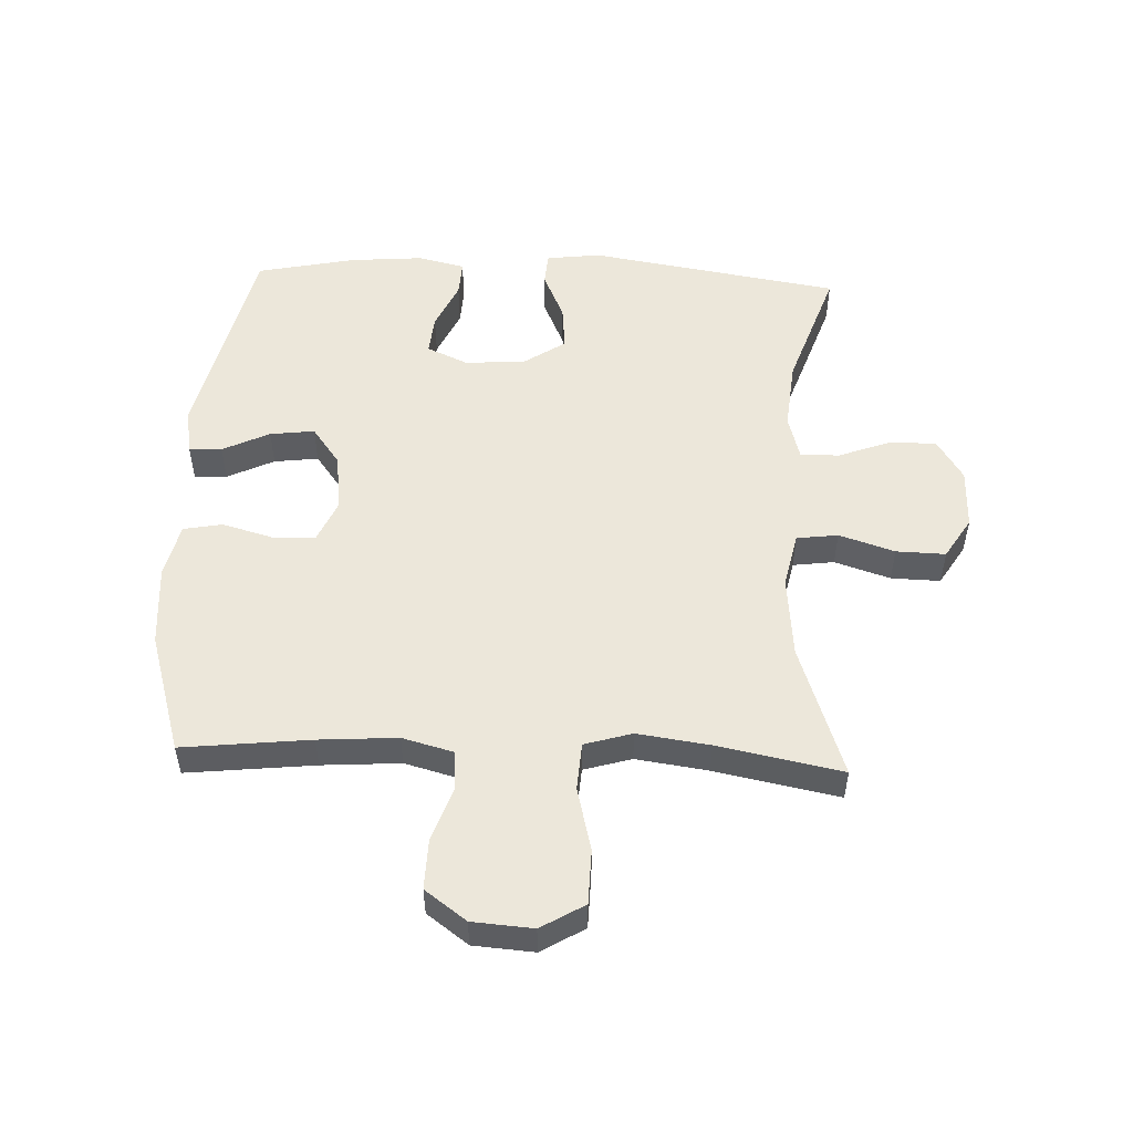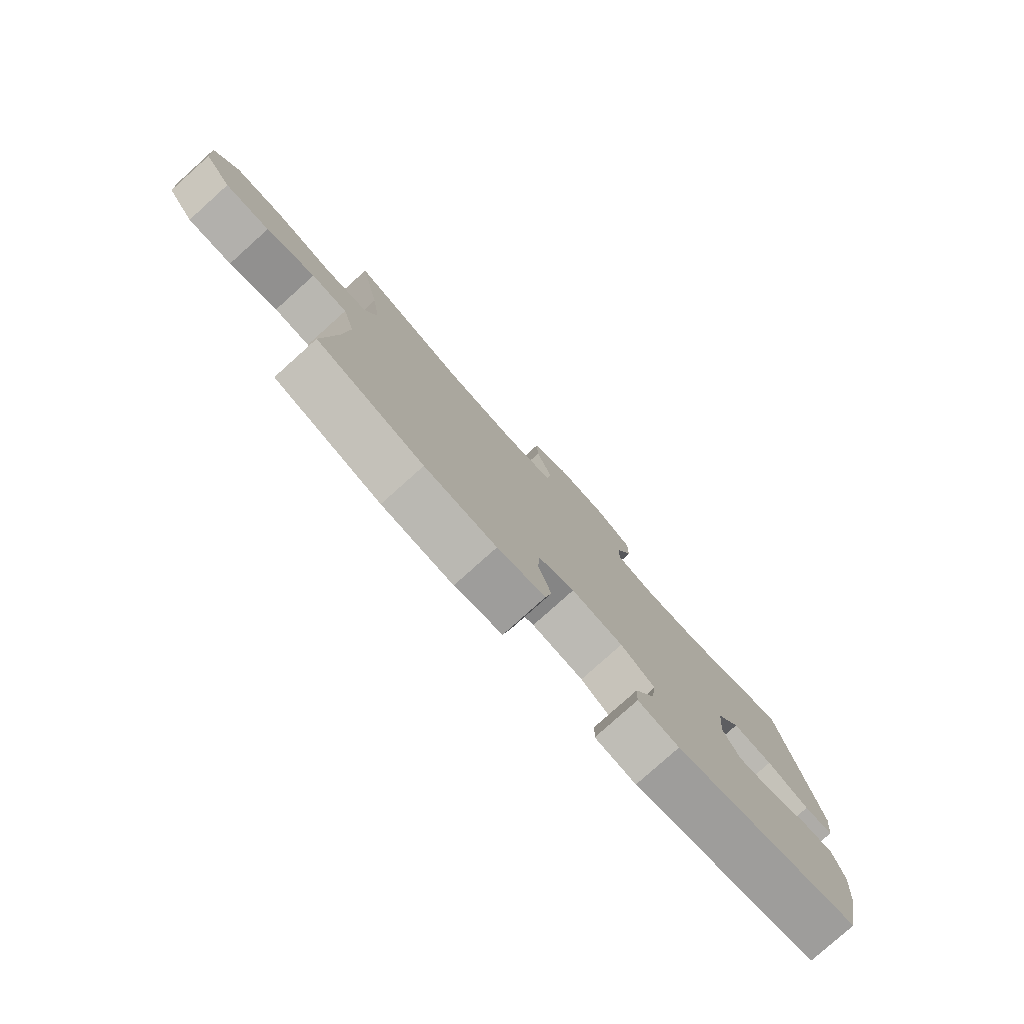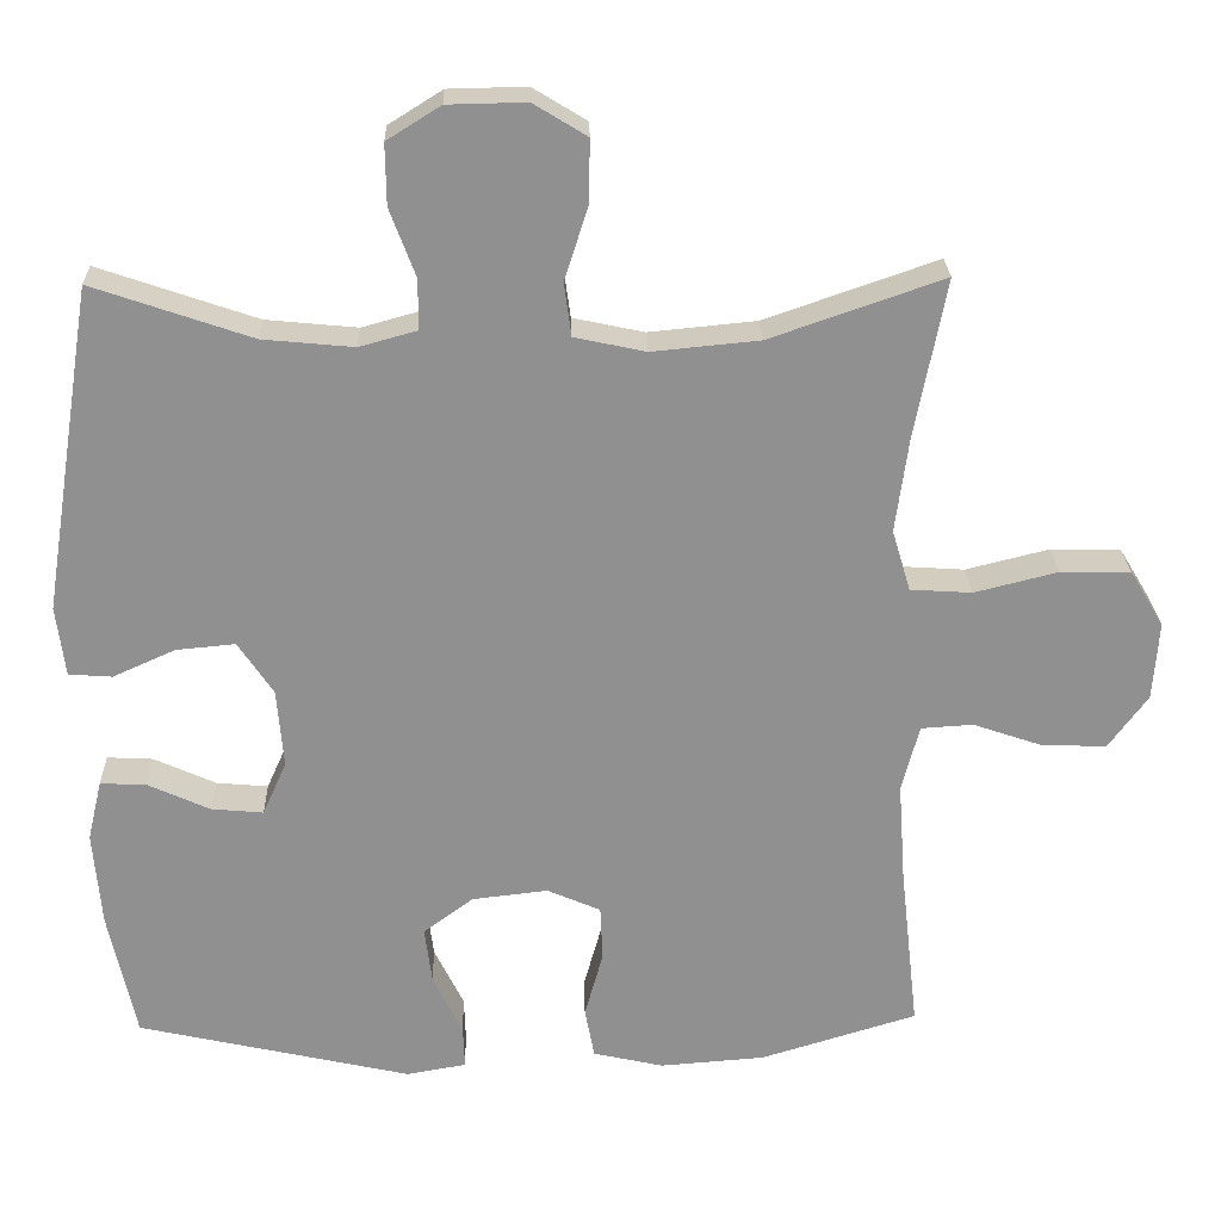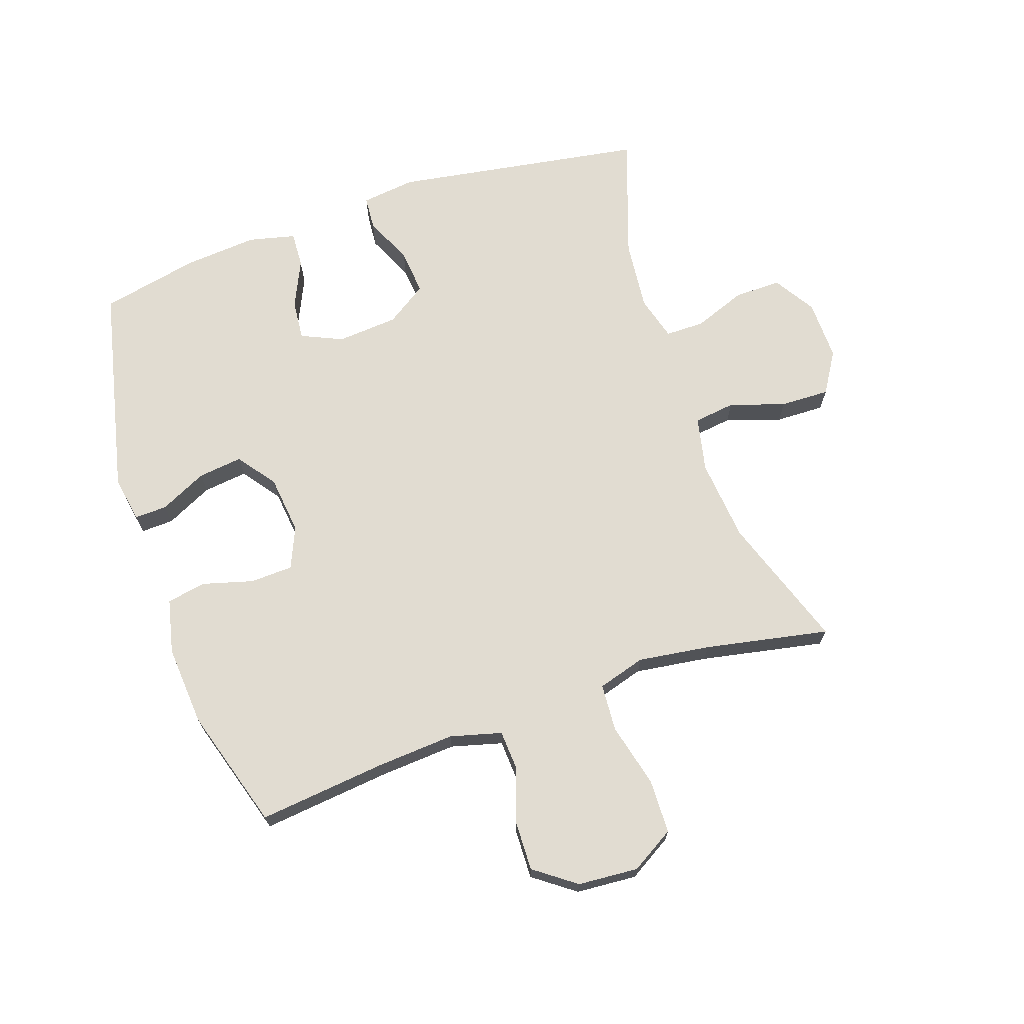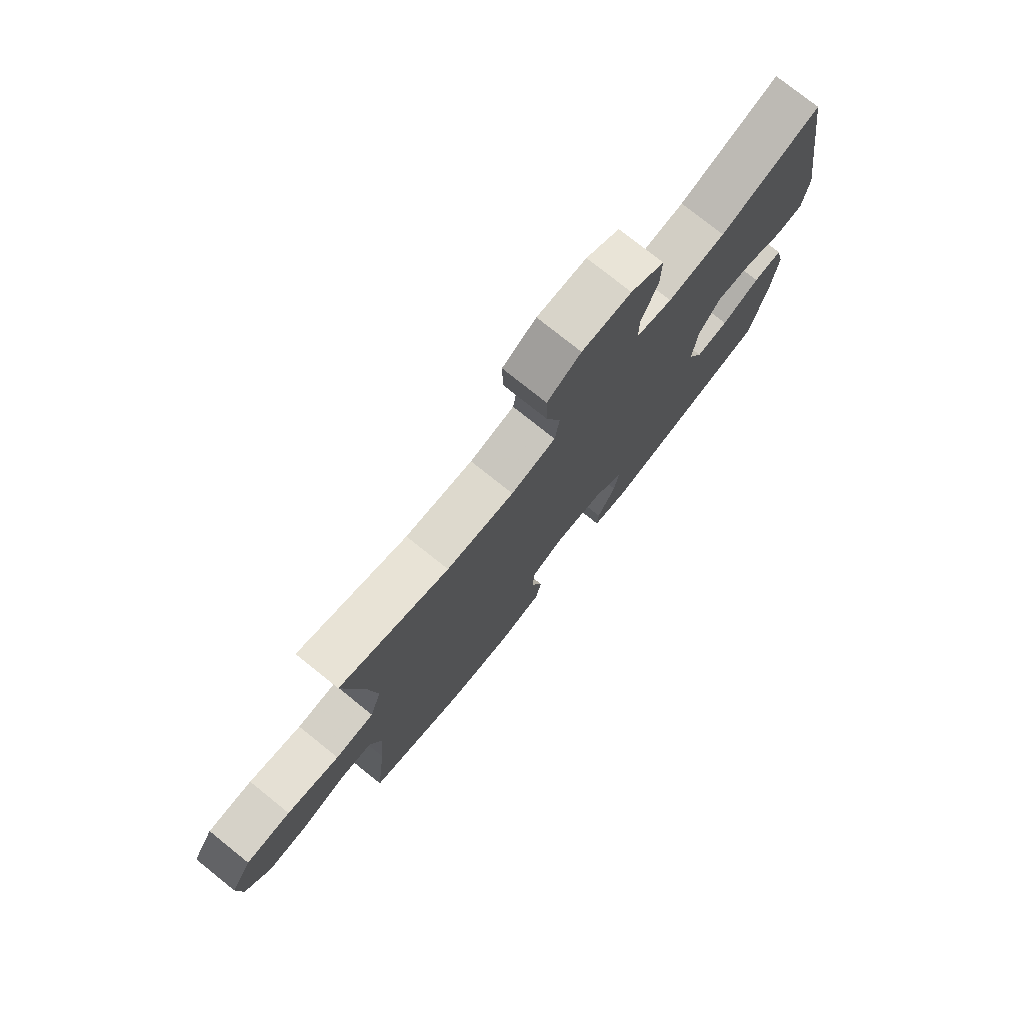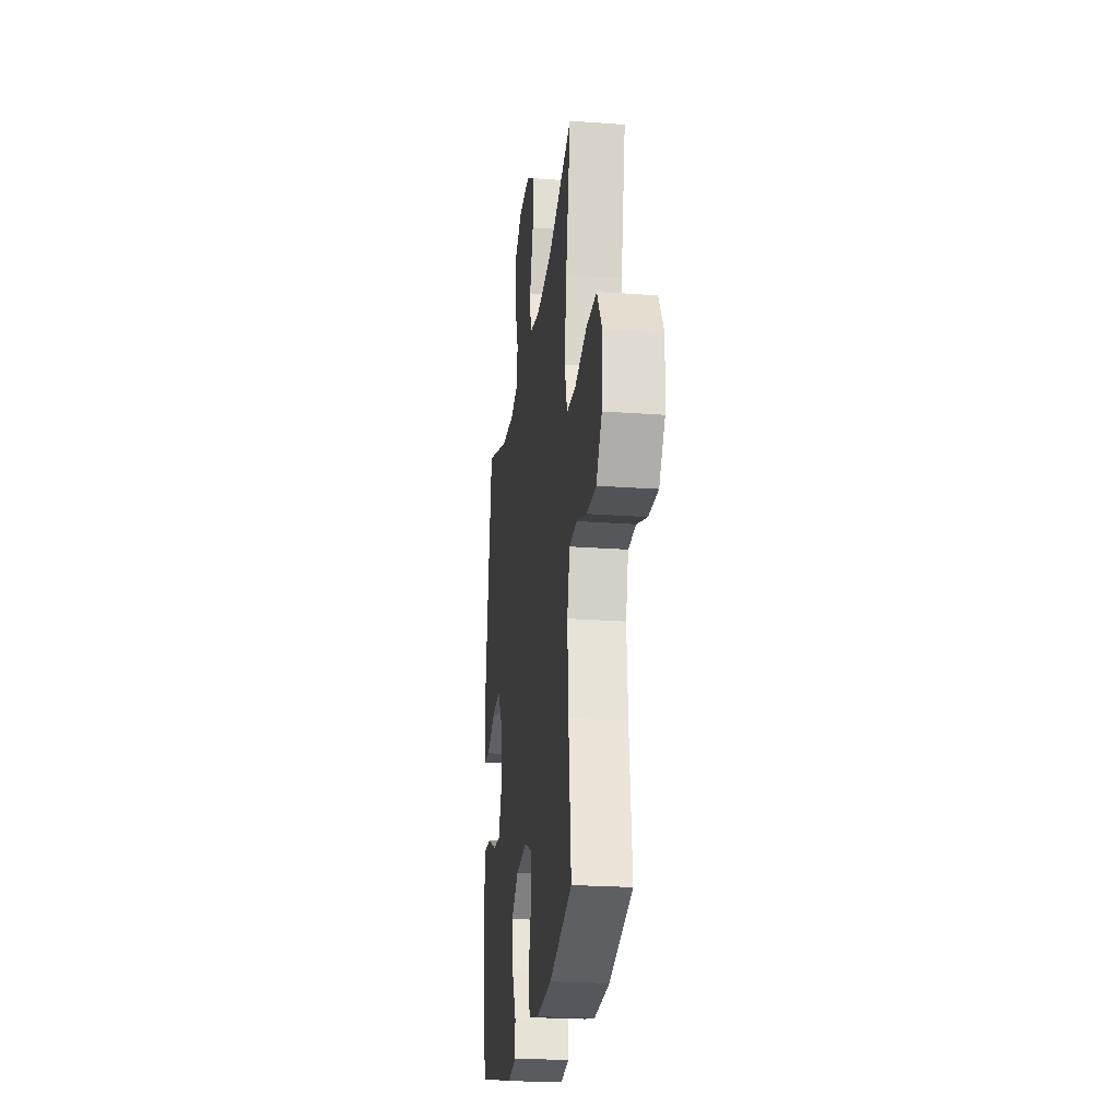
<metadata>
{"format":"obj","ext":"obj","renderer":"f3d","projection":"perspective","resolution":1024,"background":"white","views":[{"elev":52.2,"azim":-87.5,"up":"+Y"},{"elev":-79.7,"azim":-48.1,"up":"+Z"},{"elev":24.4,"azim":178.4,"up":"+Z"},{"elev":69.3,"azim":-108.8,"up":"+Y"},{"elev":76.9,"azim":-51.3,"up":"+Z"},{"elev":-23.3,"azim":-97.0,"up":"+Z"}]}
</metadata>
<code>
v -0.5 0.07 0.5
v -0.284 0.07 0.425
v -0.15 0.07 0.412
v -0.061 0.07 0.431
v -0.052 0.07 0.498
v -0.081 0.07 0.588
v -0.083 0.07 0.668
v -0.016 0.07 0.709
v 0.082 0.07 0.707
v 0.149 0.07 0.665
v 0.148 0.07 0.589
v 0.116 0.07 0.504
v 0.116 0.07 0.441
v 0.188 0.07 0.421
v 0.302 0.07 0.432
v 0.5 0.07 0.5
v 0.565 0.07 0.093
v 0.554 0.07 0.005
v 0.5 0.07 0.001
v 0.422 0.07 0.036
v 0.348 0.07 0.043
v 0.304 0.07 -0.023
v 0.296 0.07 -0.122
v 0.326 0.07 -0.189
v 0.391 0.07 -0.183
v 0.468 0.07 -0.148
v 0.526 0.07 -0.145
v 0.544 0.07 -0.221
v 0.534 0.07 -0.34
v 0.5 0.07 -0.5
v 0.158 0.07 -0.577
v 0.083 0.07 -0.564
v 0.085 0.07 -0.511
v 0.122 0.07 -0.435
v 0.131 0.07 -0.363
v 0.069 0.07 -0.317
v -0.026 0.07 -0.306
v -0.093 0.07 -0.335
v -0.096 0.07 -0.404
v -0.073 0.07 -0.487
v -0.085 0.07 -0.55
v -0.173 0.07 -0.57
v -0.304 0.07 -0.56
v -0.5 0.07 -0.5
v -0.477 0.07 -0.293
v -0.468 0.07 -0.166
v -0.49 0.07 -0.083
v -0.555 0.07 -0.079
v -0.643 0.07 -0.109
v -0.723 0.07 -0.111
v -0.772 0.07 -0.044
v -0.779 0.07 0.054
v -0.737 0.07 0.124
v -0.649 0.07 0.126
v -0.545 0.07 0.1
v -0.468 0.07 0.105
v -0.445 0.07 0.182
v -0.461 0.07 0.299
v -0.5 0 0.5
v -0.284 0 0.425
v -0.15 0 0.412
v -0.061 0 0.431
v -0.052 0 0.498
v -0.081 0 0.588
v -0.083 0 0.668
v -0.016 0 0.709
v 0.082 0 0.707
v 0.149 0 0.665
v 0.148 0 0.589
v 0.116 0 0.504
v 0.116 0 0.441
v 0.188 0 0.421
v 0.302 0 0.432
v 0.5 0 0.5
v 0.565 0 0.093
v 0.554 0 0.005
v 0.5 0 0.001
v 0.422 0 0.036
v 0.348 0 0.043
v 0.304 0 -0.023
v 0.296 0 -0.122
v 0.326 0 -0.189
v 0.391 0 -0.183
v 0.468 0 -0.148
v 0.526 0 -0.145
v 0.544 0 -0.221
v 0.534 0 -0.34
v 0.5 0 -0.5
v 0.158 0 -0.577
v 0.083 0 -0.564
v 0.085 0 -0.511
v 0.122 0 -0.435
v 0.131 0 -0.363
v 0.069 0 -0.317
v -0.026 0 -0.306
v -0.093 0 -0.335
v -0.096 0 -0.404
v -0.073 0 -0.487
v -0.085 0 -0.55
v -0.173 0 -0.57
v -0.304 0 -0.56
v -0.5 0 -0.5
v -0.477 0 -0.293
v -0.468 0 -0.166
v -0.49 0 -0.083
v -0.555 0 -0.079
v -0.643 0 -0.109
v -0.723 0 -0.111
v -0.772 0 -0.044
v -0.779 0 0.054
v -0.737 0 0.124
v -0.649 0 0.126
v -0.545 0 0.1
v -0.468 0 0.105
v -0.445 0 0.182
v -0.461 0 0.299
f 53 54 55
f 52 53 55
f 51 52 55
f 50 51 55
f 49 50 55
f 48 49 55
f 47 48 55 56
f 46 47 56 57
f 43 44 45
f 42 43 45
f 41 42 45
f 40 41 45
f 39 40 45
f 38 39 45 46
f 37 38 46 57
f 32 33 34
f 31 32 34
f 30 31 34
f 29 30 34
f 28 29 34
f 27 28 34
f 26 27 34
f 25 26 34
f 24 25 34 35
f 23 24 35 36
f 18 19 20
f 17 18 20
f 16 17 20
f 15 16 20
f 14 15 20 21
f 13 14 21 22
f 10 11 12
f 9 10 12
f 8 9 12
f 7 8 12
f 6 7 12
f 5 6 12
f 4 5 12 13
f 37 57 58
f 36 37 58
f 23 36 58
f 22 23 58
f 13 22 58
f 4 13 58
f 3 4 58
f 58 1 2
f 2 3 58
f 113 112 111
f 113 111 110
f 113 110 109
f 113 109 108
f 113 108 107
f 113 107 106
f 114 113 106 105
f 115 114 105 104
f 103 102 101
f 103 101 100
f 103 100 99
f 103 99 98
f 103 98 97
f 104 103 97 96
f 115 104 96 95
f 92 91 90
f 92 90 89
f 92 89 88
f 92 88 87
f 92 87 86
f 92 86 85
f 92 85 84
f 92 84 83
f 93 92 83 82
f 94 93 82 81
f 78 77 76
f 78 76 75
f 78 75 74
f 78 74 73
f 79 78 73 72
f 80 79 72 71
f 70 69 68
f 70 68 67
f 70 67 66
f 70 66 65
f 70 65 64
f 70 64 63
f 71 70 63 62
f 116 115 95
f 116 95 94
f 116 94 81
f 116 81 80
f 116 80 71
f 116 71 62
f 116 62 61
f 60 59 116
f 116 61 60
f 1 59 60 2
f 2 60 61 3
f 3 61 62 4
f 4 62 63 5
f 5 63 64 6
f 6 64 65 7
f 7 65 66 8
f 8 66 67 9
f 9 67 68 10
f 10 68 69 11
f 11 69 70 12
f 12 70 71 13
f 13 71 72 14
f 14 72 73 15
f 15 73 74 16
f 16 74 75 17
f 17 75 76 18
f 18 76 77 19
f 19 77 78 20
f 20 78 79 21
f 21 79 80 22
f 22 80 81 23
f 23 81 82 24
f 24 82 83 25
f 25 83 84 26
f 26 84 85 27
f 27 85 86 28
f 28 86 87 29
f 29 87 88 30
f 30 88 89 31
f 31 89 90 32
f 32 90 91 33
f 33 91 92 34
f 34 92 93 35
f 35 93 94 36
f 36 94 95 37
f 37 95 96 38
f 38 96 97 39
f 39 97 98 40
f 40 98 99 41
f 41 99 100 42
f 42 100 101 43
f 43 101 102 44
f 44 102 103 45
f 45 103 104 46
f 46 104 105 47
f 47 105 106 48
f 48 106 107 49
f 49 107 108 50
f 50 108 109 51
f 51 109 110 52
f 52 110 111 53
f 53 111 112 54
f 54 112 113 55
f 55 113 114 56
f 56 114 115 57
f 57 115 116 58
f 58 116 59 1

</code>
